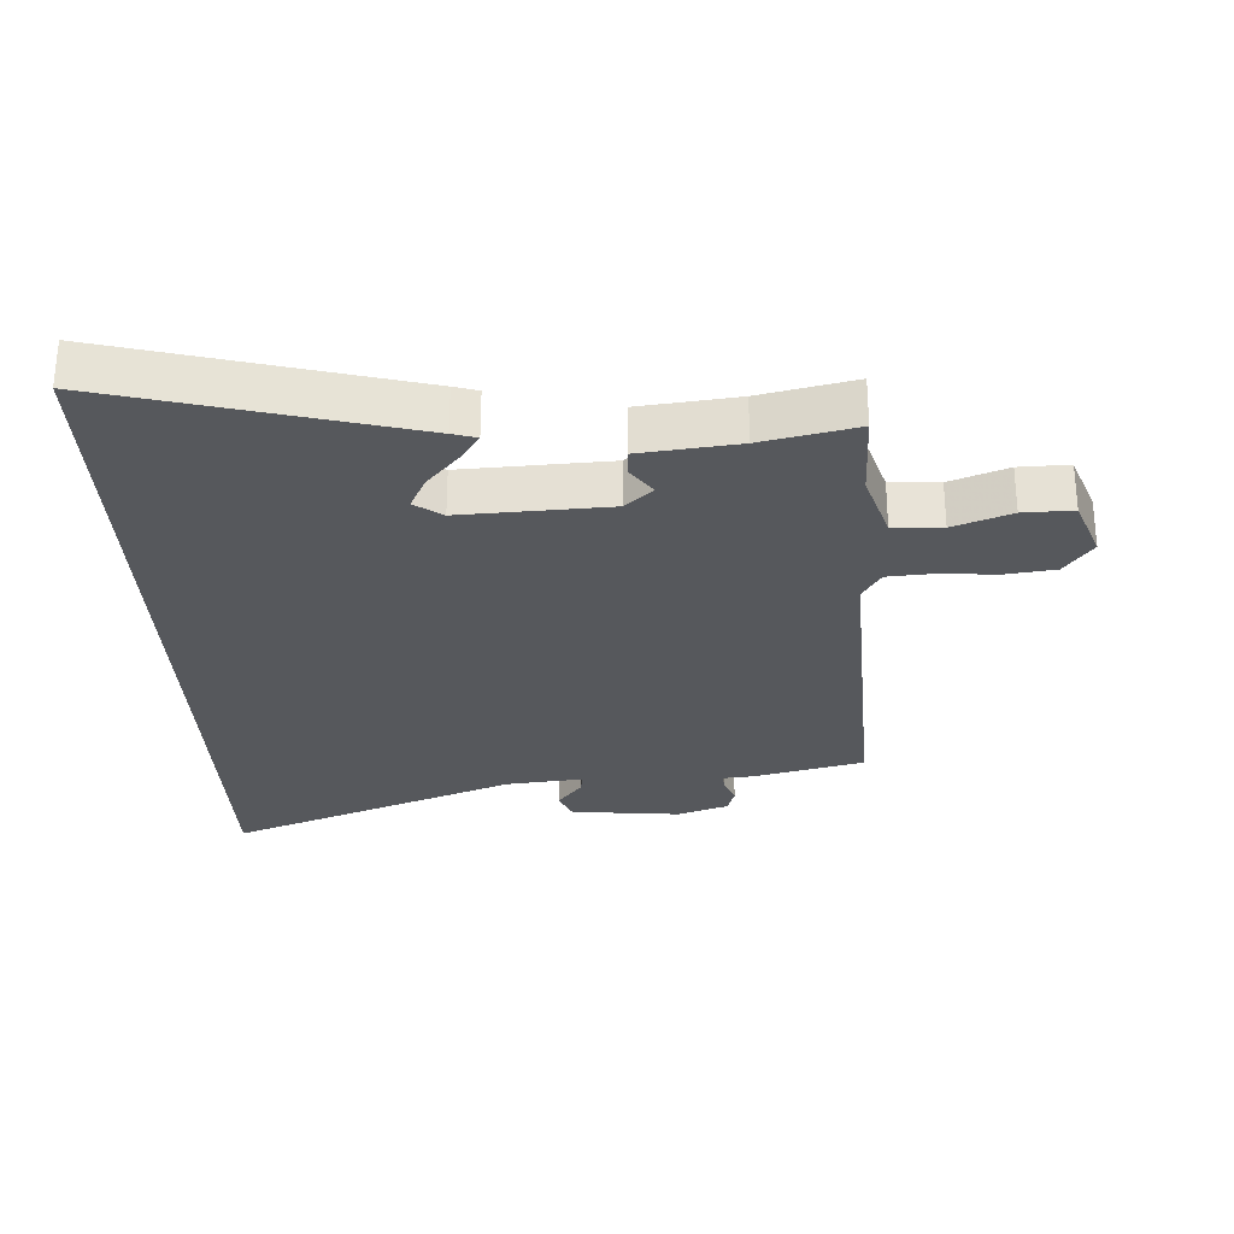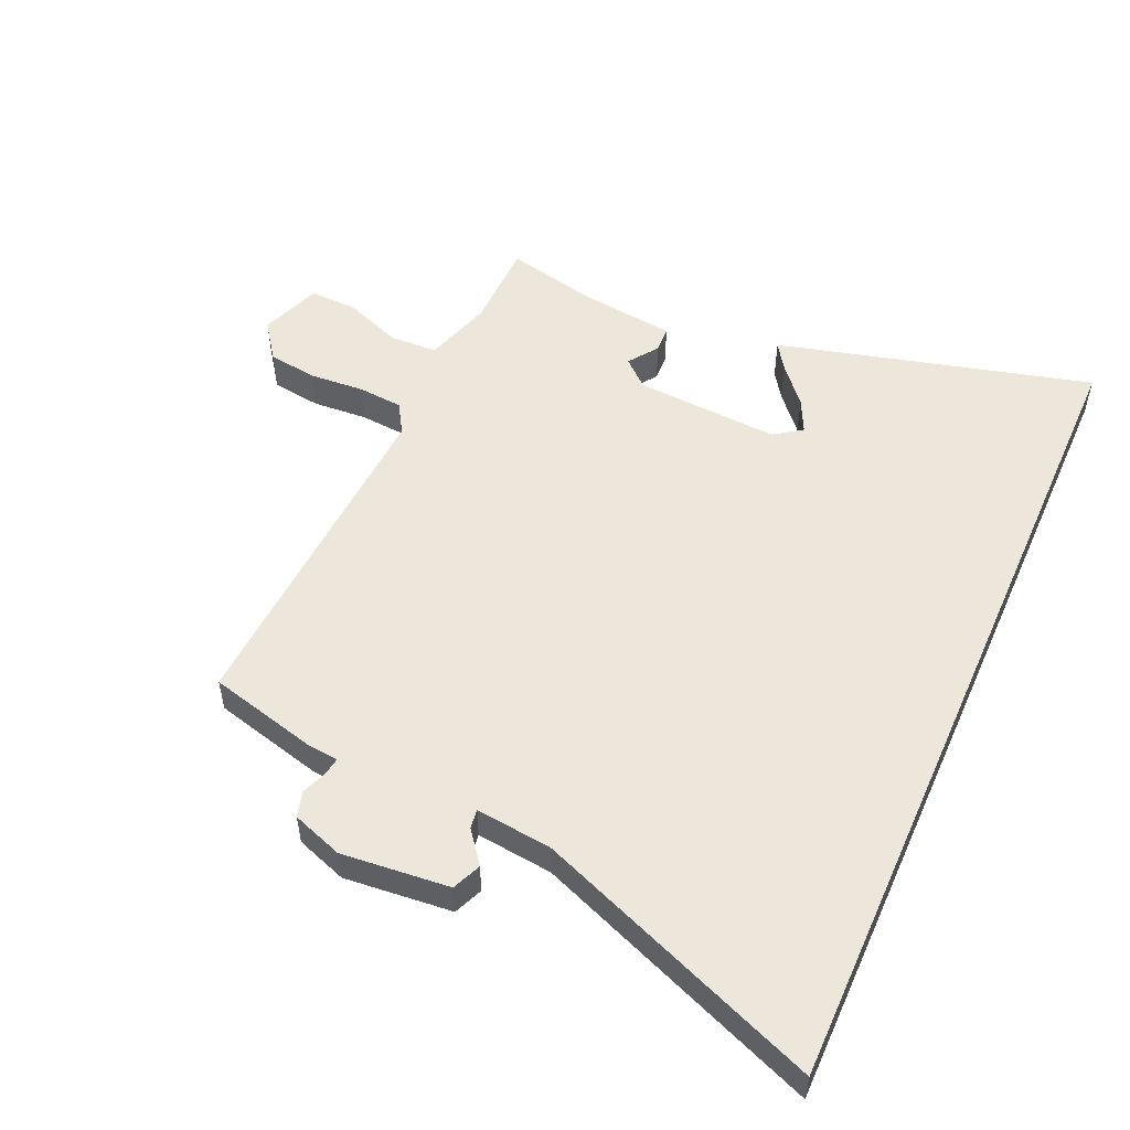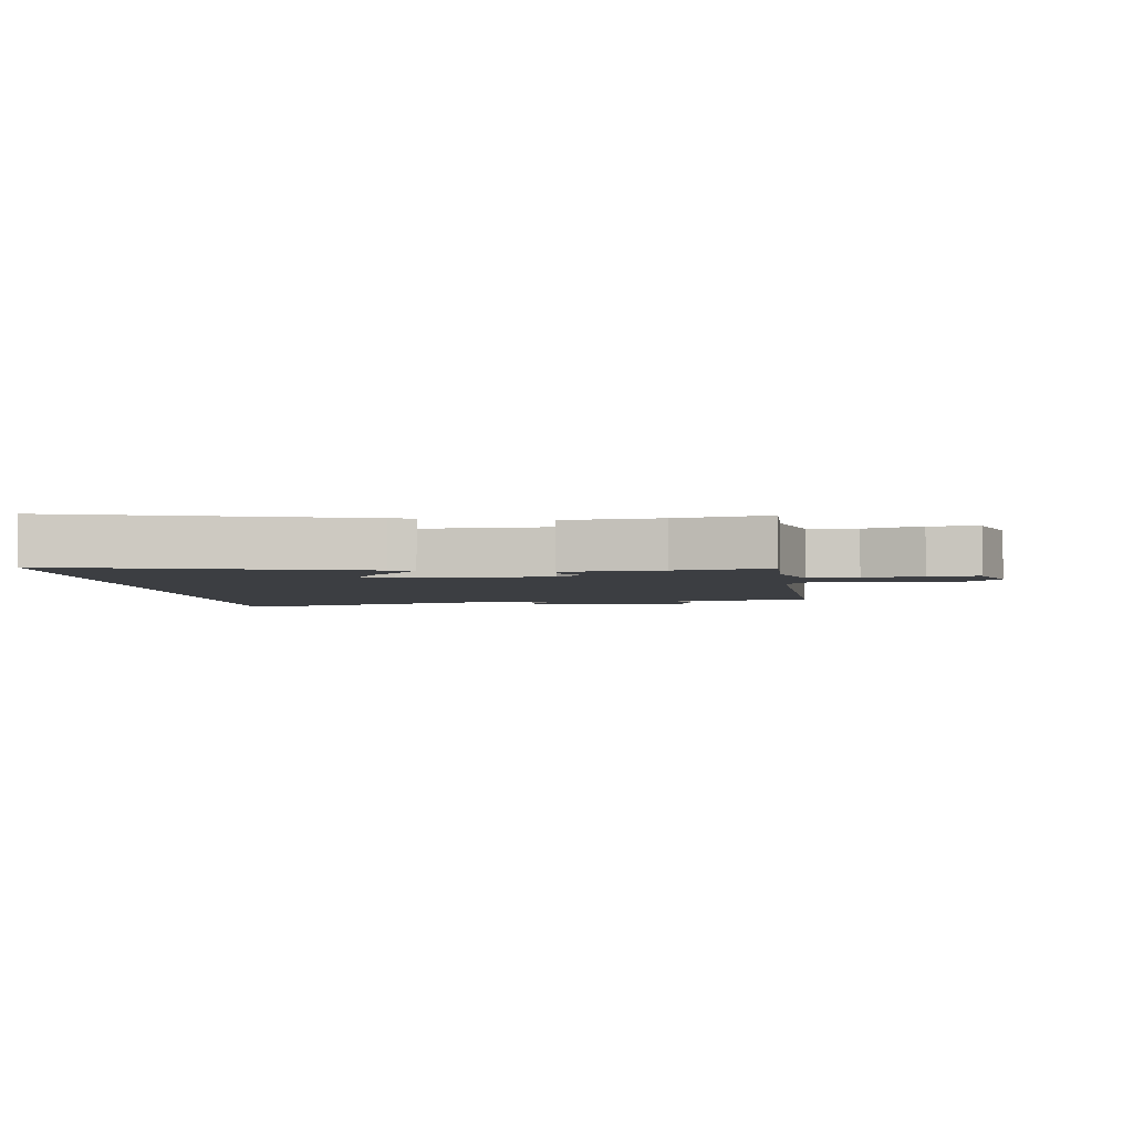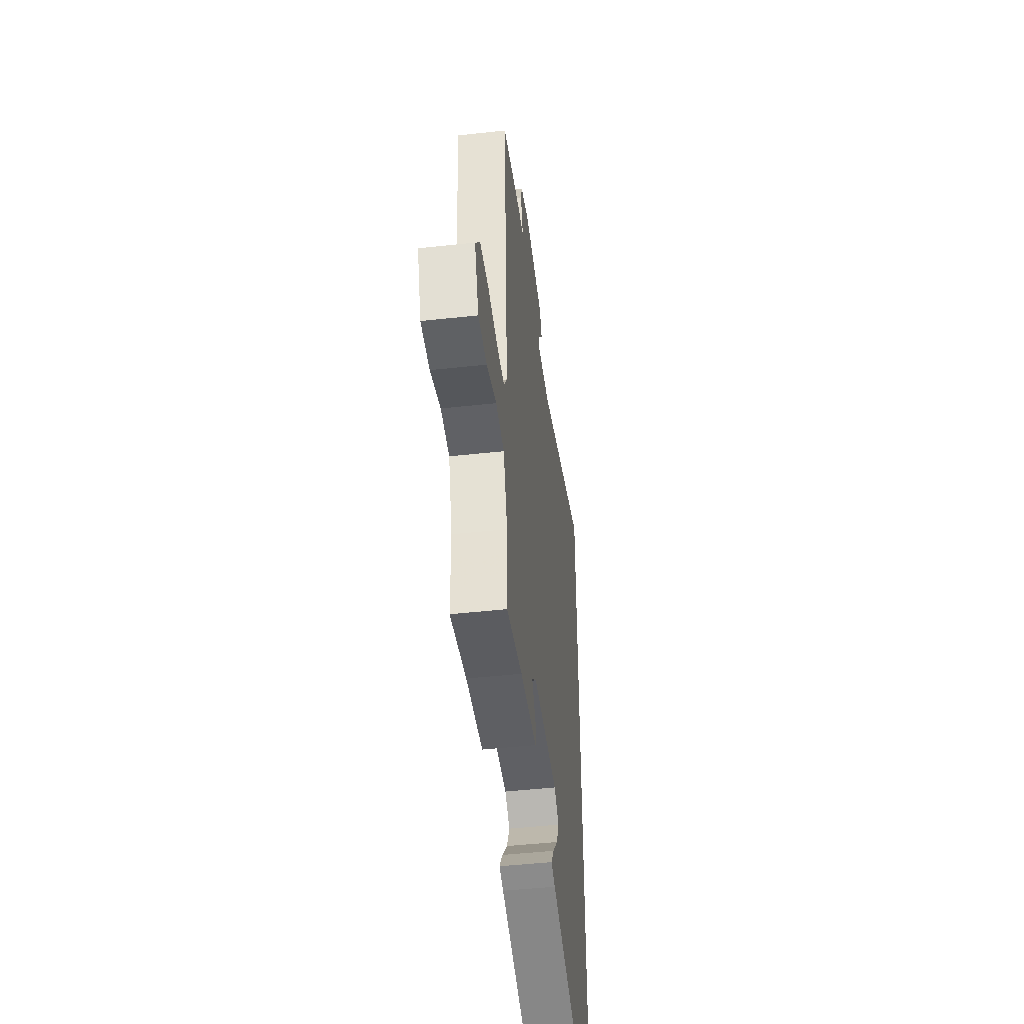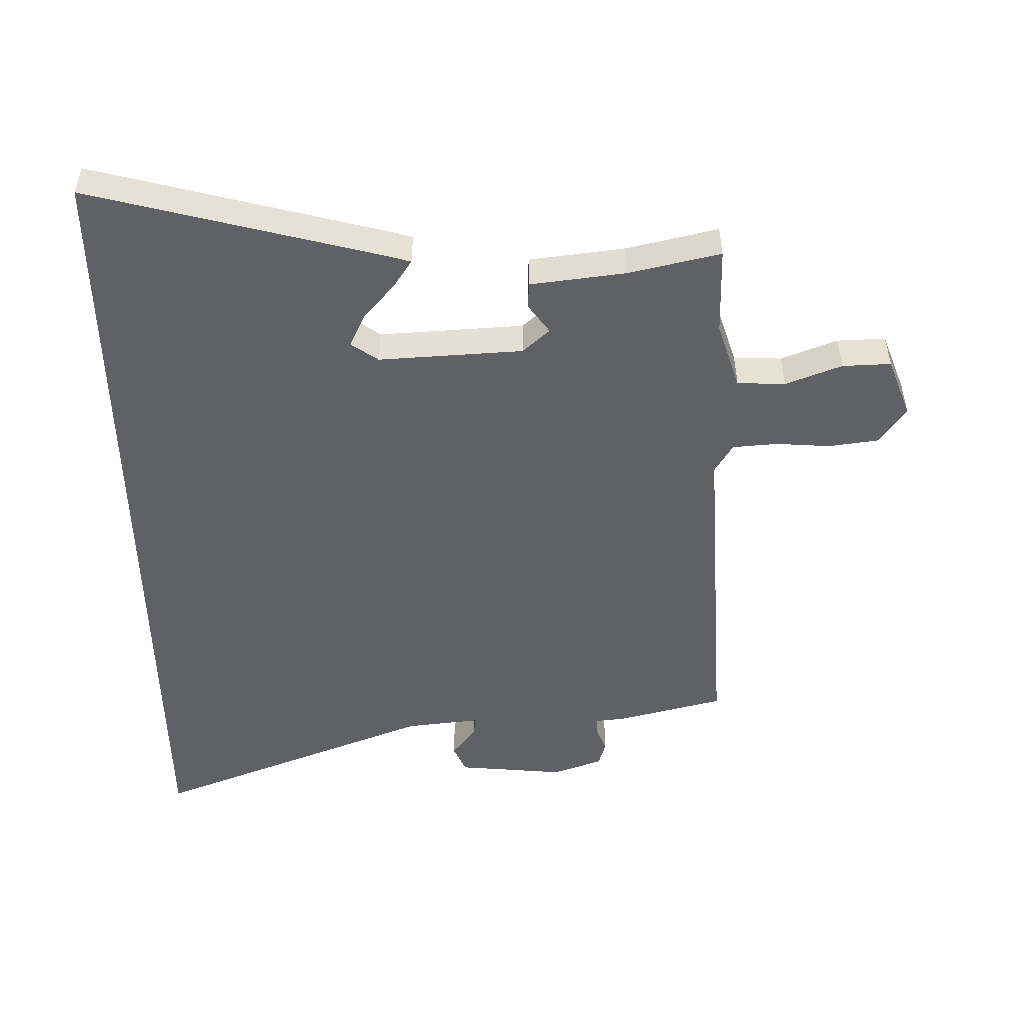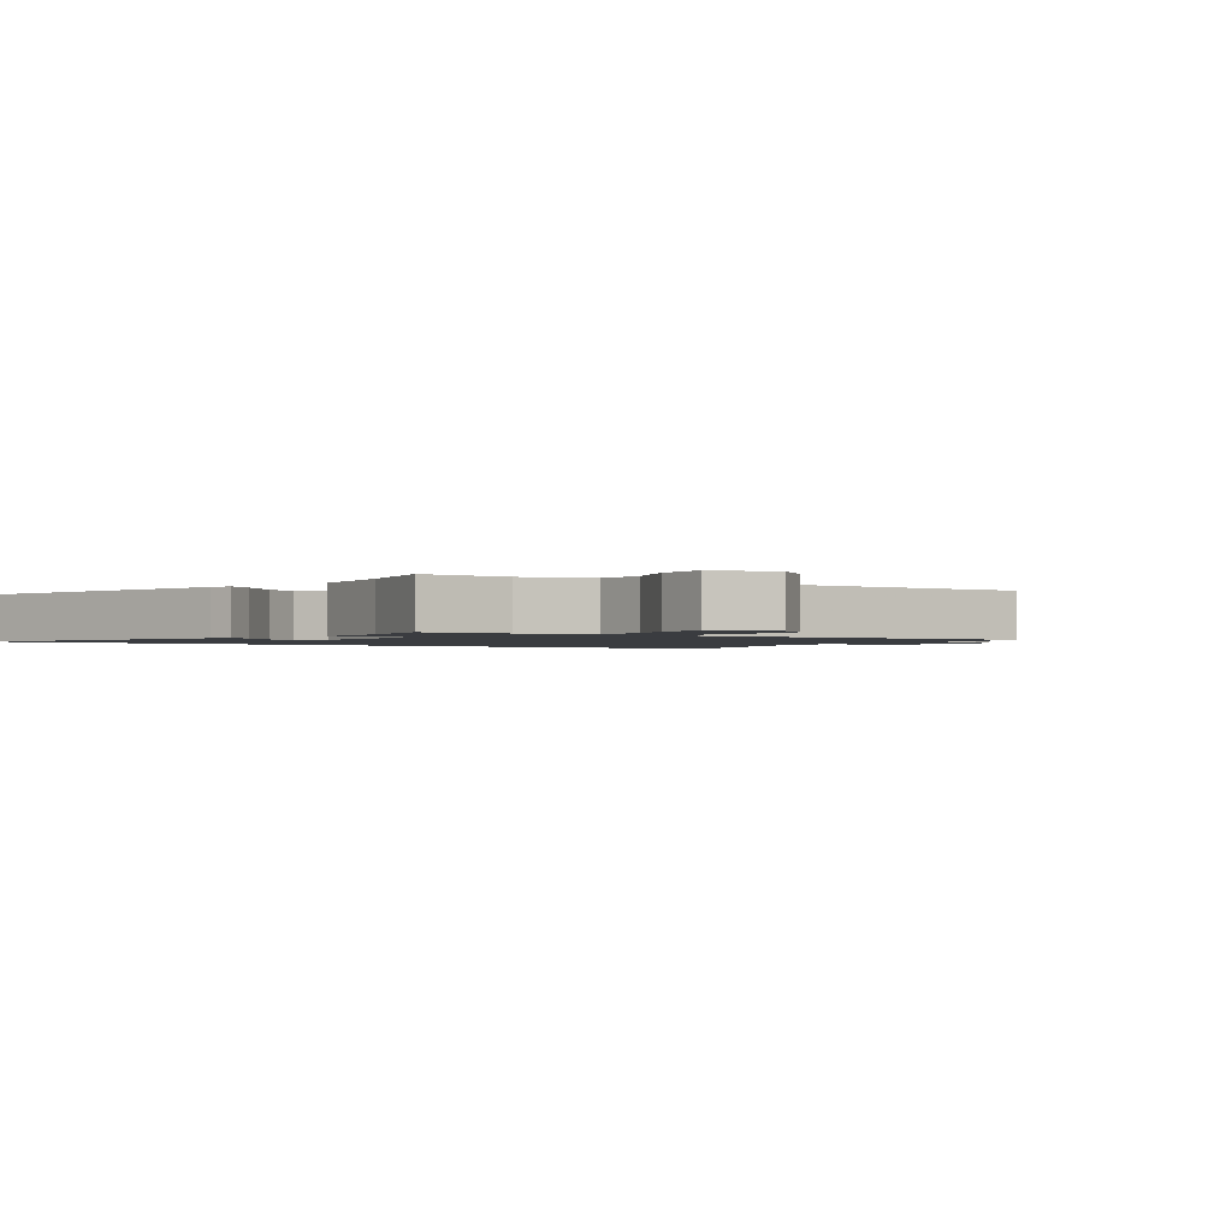
<metadata>
{"format":"obj","ext":"obj","renderer":"f3d","projection":"perspective","resolution":1024,"background":"white","views":[{"elev":-28.3,"azim":-177.7,"up":"+Y"},{"elev":52.7,"azim":23.9,"up":"+Y"},{"elev":-3.2,"azim":-174.4,"up":"+Y"},{"elev":-48.1,"azim":-83.0,"up":"+Z"},{"elev":-49.7,"azim":-179.2,"up":"+Y"},{"elev":-1.5,"azim":-126.6,"up":"+Y"}]}
</metadata>
<code>
v 0.5 0.07 -0.624
v 0.034 0.07 -0.503
v -0.004 0.07 -0.492
v 0.025 0.07 -0.448
v 0.075 0.07 -0.39
v 0.101 0.07 -0.336
v 0.057 0.07 -0.305
v -0.175 0.07 -0.319
v -0.218 0.07 -0.358
v -0.184 0.07 -0.405
v -0.186 0.07 -0.447
v -0.339 0.07 -0.466
v -0.486 0.07 -0.5
v -0.488 0.07 -0.359
v -0.523 0.07 -0.25
v -0.6 0.07 -0.247
v -0.69 0.07 -0.282
v -0.768 0.07 -0.285
v -0.805 0.07 -0.188
v -0.762 0.07 -0.128
v -0.683 0.07 -0.117
v -0.595 0.07 -0.123
v -0.523 0.07 -0.117
v -0.494 0.07 -0.069
v -0.525 0.07 0.483
v -0.351 0.07 0.528
v -0.301 0.07 0.533
v -0.305 0.07 0.561
v -0.321 0.07 0.602
v -0.309 0.07 0.643
v -0.228 0.07 0.672
v -0.055 0.07 0.656
v -0.035 0.07 0.61
v -0.074 0.07 0.559
v -0.078 0.07 0.528
v 0.044 0.07 0.542
v 0.5 0.07 0.722
v 0.5 0 -0.624
v 0.034 0 -0.503
v -0.004 0 -0.492
v 0.025 0 -0.448
v 0.075 0 -0.39
v 0.101 0 -0.336
v 0.057 0 -0.305
v -0.175 0 -0.319
v -0.218 0 -0.358
v -0.184 0 -0.405
v -0.186 0 -0.447
v -0.339 0 -0.466
v -0.486 0 -0.5
v -0.488 0 -0.359
v -0.523 0 -0.25
v -0.6 0 -0.247
v -0.69 0 -0.282
v -0.768 0 -0.285
v -0.805 0 -0.188
v -0.762 0 -0.128
v -0.683 0 -0.117
v -0.595 0 -0.123
v -0.523 0 -0.117
v -0.494 0 -0.069
v -0.525 0 0.483
v -0.351 0 0.528
v -0.301 0 0.533
v -0.305 0 0.561
v -0.321 0 0.602
v -0.309 0 0.643
v -0.228 0 0.672
v -0.055 0 0.656
v -0.035 0 0.61
v -0.074 0 0.559
v -0.078 0 0.528
v 0.044 0 0.542
v 0.5 0 0.722
f 36 37 1
f 35 36 1
f 32 33 34
f 31 32 34
f 30 31 34
f 29 30 34
f 28 29 34
f 27 28 34 35
f 26 27 35
f 25 26 35
f 24 25 35
f 23 24 35
f 20 21 22
f 19 20 22
f 18 19 22
f 17 18 22
f 16 17 22
f 15 16 22 23
f 14 15 23 35
f 12 13 14 35
f 9 10 11 12
f 8 9 12 35
f 3 4 5
f 2 3 5
f 1 2 5
f 1 5 6
f 35 1 6
f 7 8 35
f 6 7 35
f 38 74 73
f 38 73 72
f 71 70 69
f 71 69 68
f 71 68 67
f 71 67 66
f 71 66 65
f 72 71 65 64
f 72 64 63
f 72 63 62
f 72 62 61
f 72 61 60
f 59 58 57
f 59 57 56
f 59 56 55
f 59 55 54
f 59 54 53
f 60 59 53 52
f 72 60 52 51
f 72 51 50 49
f 49 48 47 46
f 72 49 46 45
f 42 41 40
f 42 40 39
f 42 39 38
f 43 42 38
f 43 38 72
f 72 45 44
f 72 44 43
f 1 38 39 2
f 2 39 40 3
f 3 40 41 4
f 4 41 42 5
f 5 42 43 6
f 6 43 44 7
f 7 44 45 8
f 8 45 46 9
f 9 46 47 10
f 10 47 48 11
f 11 48 49 12
f 12 49 50 13
f 13 50 51 14
f 14 51 52 15
f 15 52 53 16
f 16 53 54 17
f 17 54 55 18
f 18 55 56 19
f 19 56 57 20
f 20 57 58 21
f 21 58 59 22
f 22 59 60 23
f 23 60 61 24
f 24 61 62 25
f 25 62 63 26
f 26 63 64 27
f 27 64 65 28
f 28 65 66 29
f 29 66 67 30
f 30 67 68 31
f 31 68 69 32
f 32 69 70 33
f 33 70 71 34
f 34 71 72 35
f 35 72 73 36
f 36 73 74 37
f 37 74 38 1

</code>
